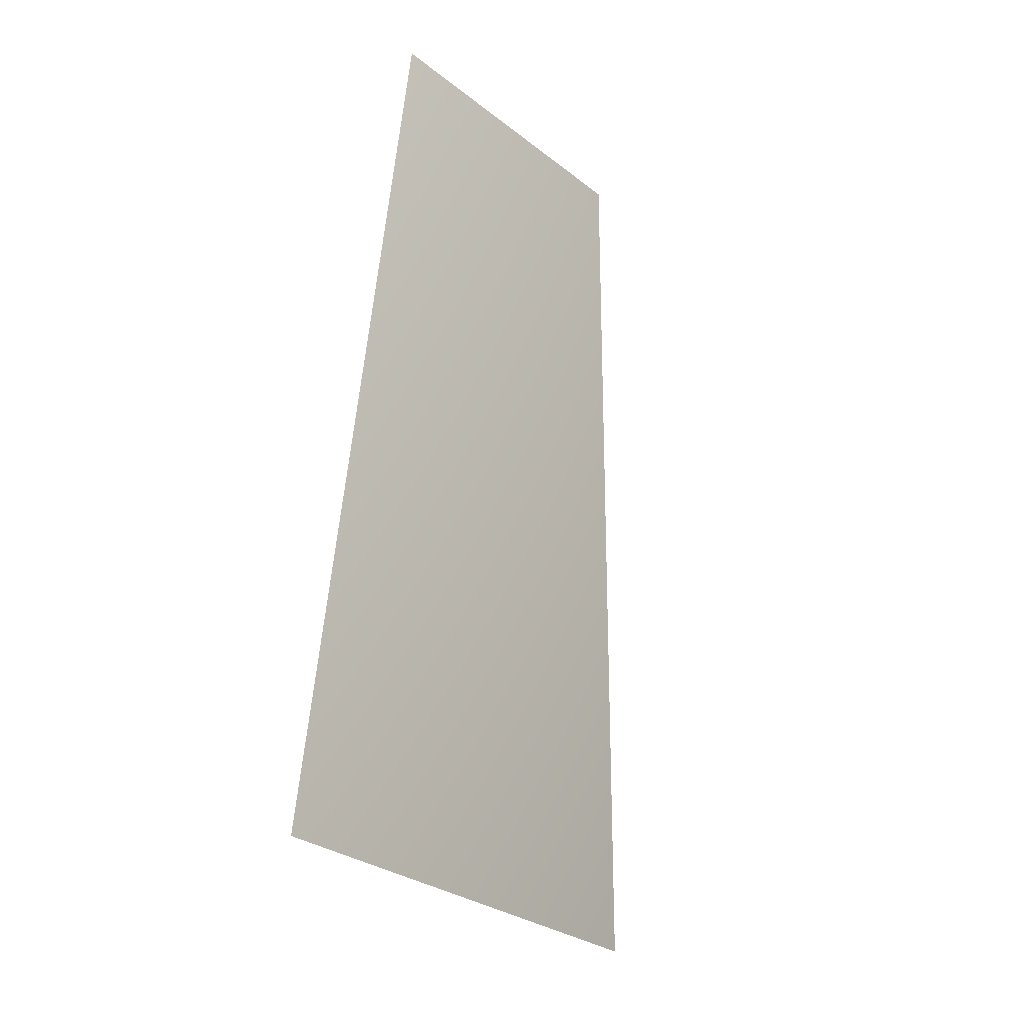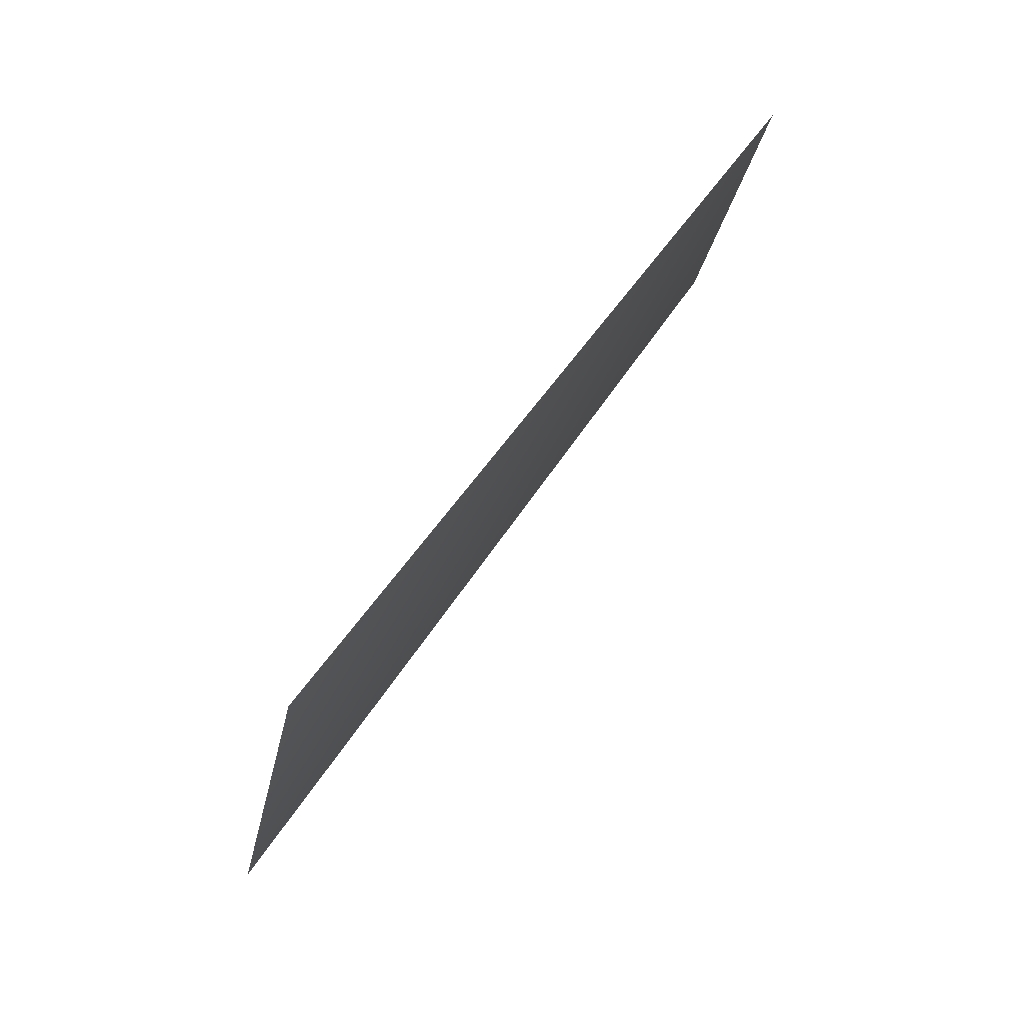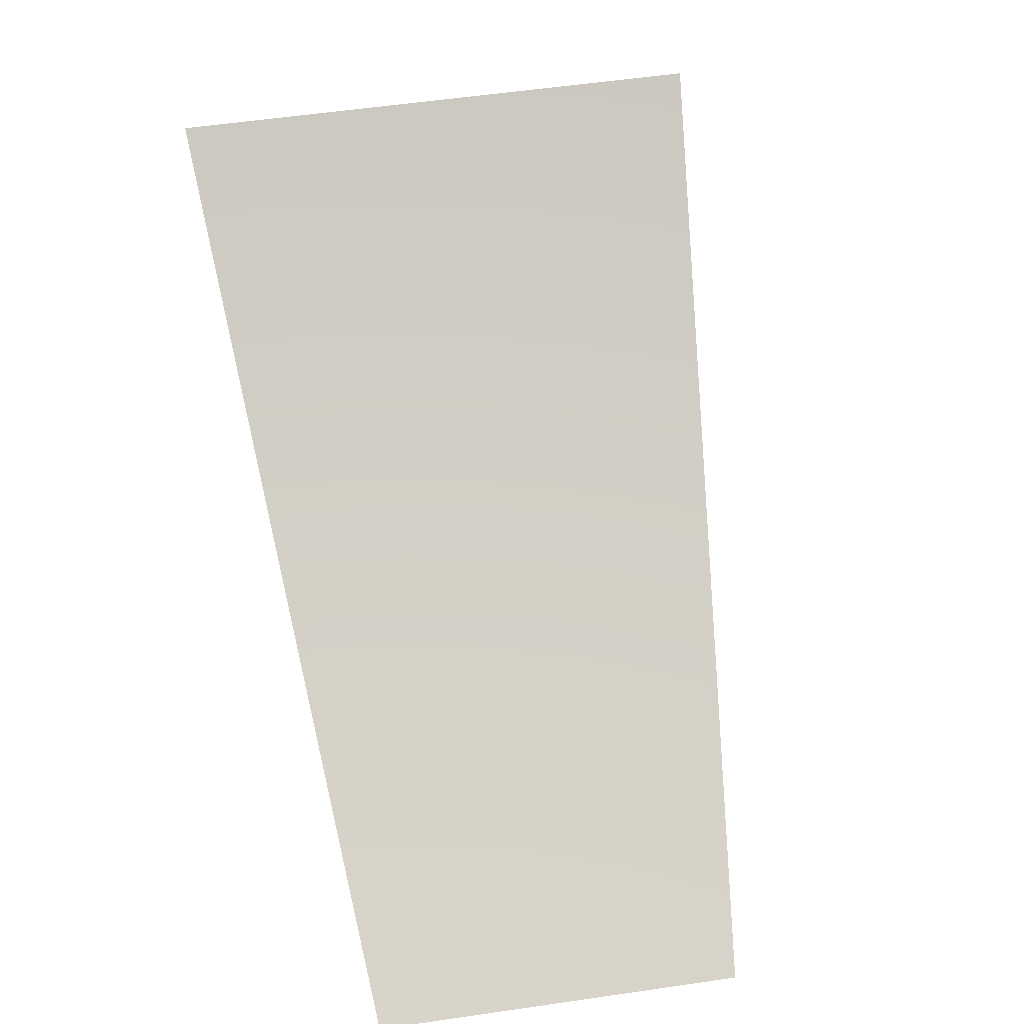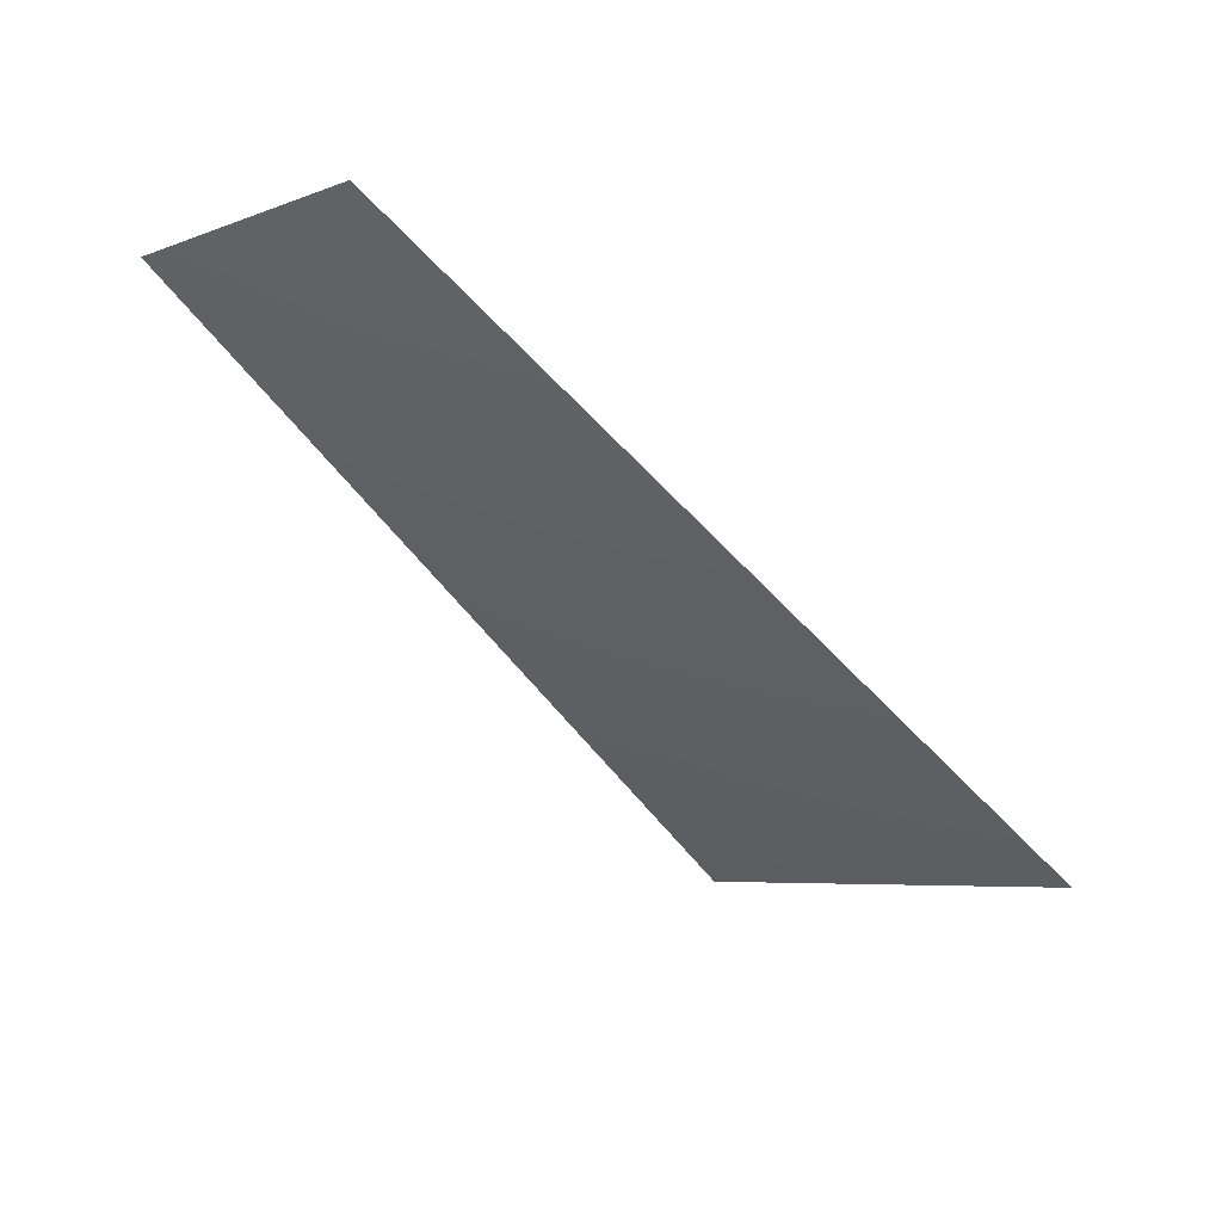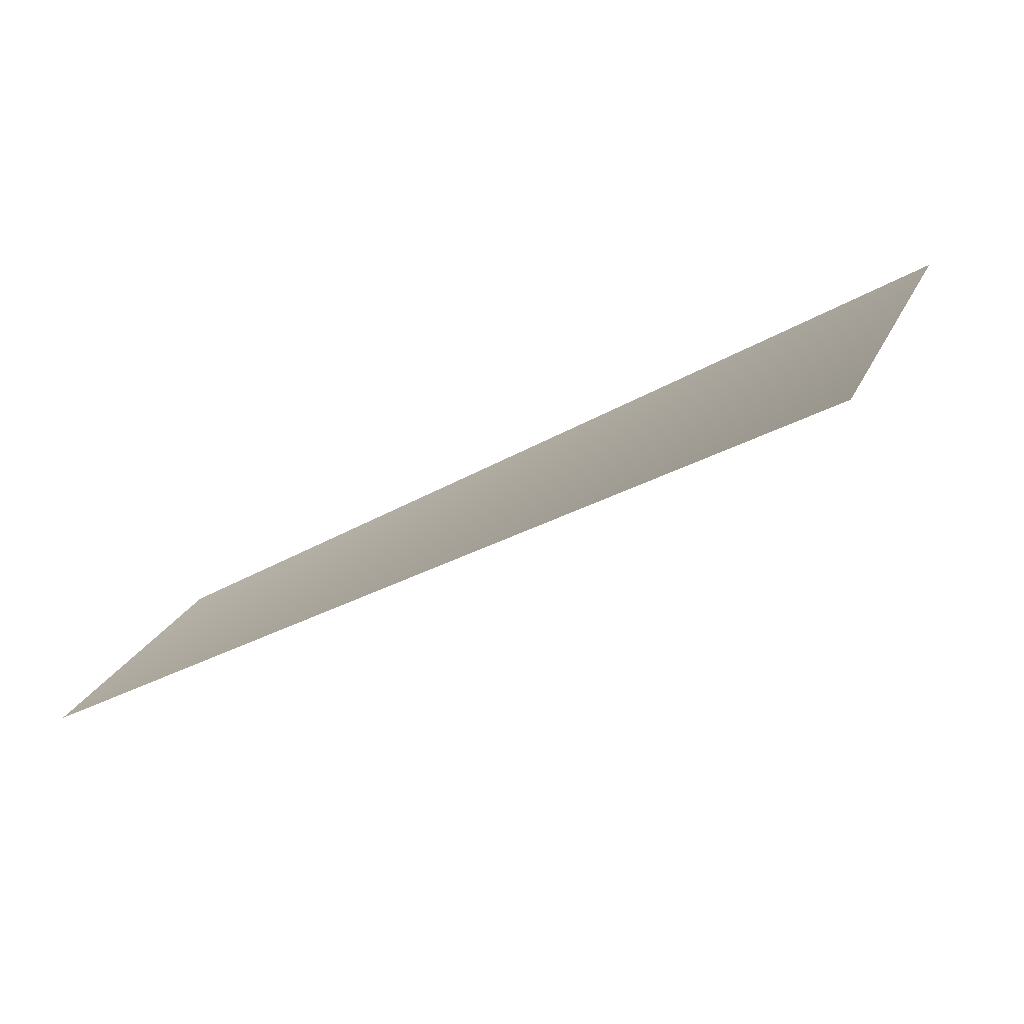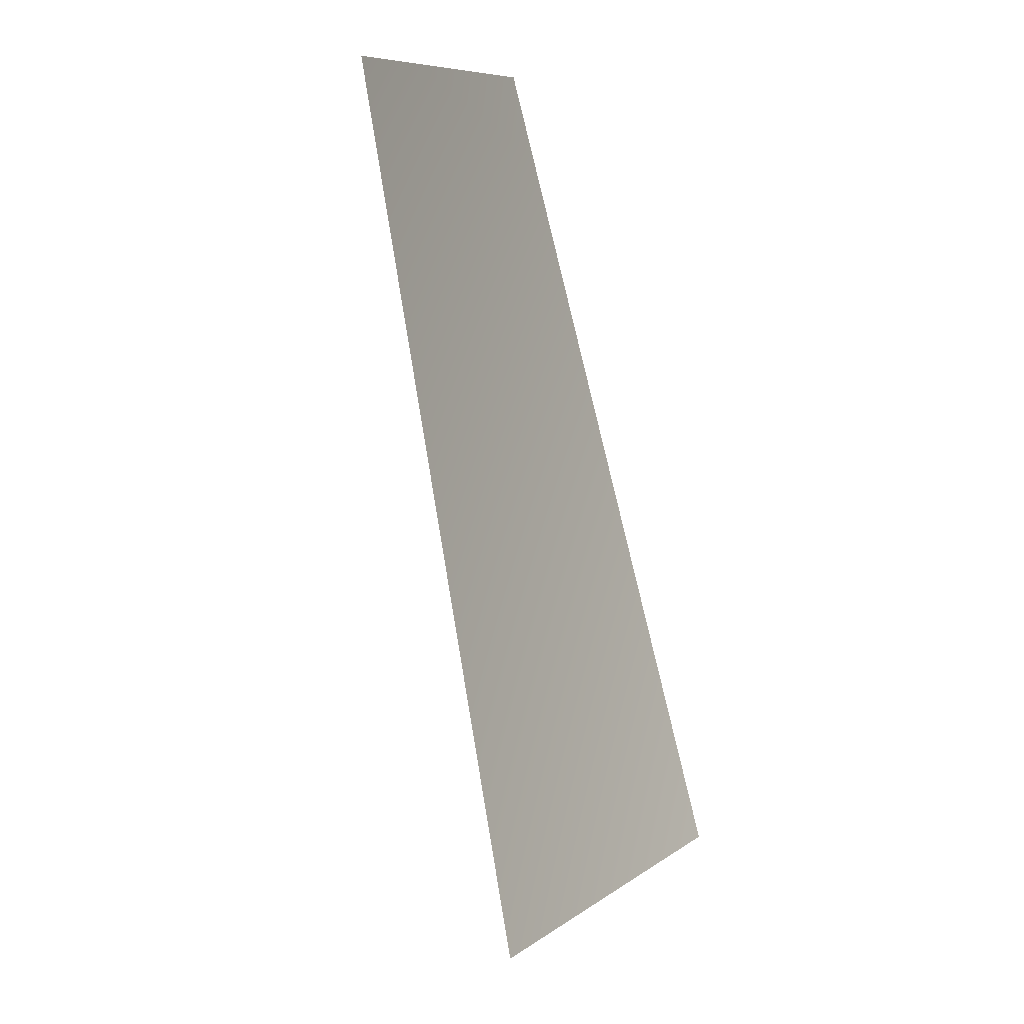
<metadata>
{"format":"obj","ext":"obj","renderer":"f3d","projection":"perspective","resolution":1024,"background":"white","views":[{"elev":-62.9,"azim":-45.6,"up":"+Z"},{"elev":-54.8,"azim":-101.4,"up":"+Z"},{"elev":54.3,"azim":-37.0,"up":"+Y"},{"elev":31.4,"azim":46.6,"up":"+Z"},{"elev":19.3,"azim":78.5,"up":"+Y"},{"elev":38.6,"azim":119.9,"up":"+Z"}]}
</metadata>
<code>
v 1200 -7568 -2896
v 1742 -7568 -2607
v 2529 -6811 -3784
v 1742 -6811 -4205
f 1 2 3
f 1 3 4

</code>
